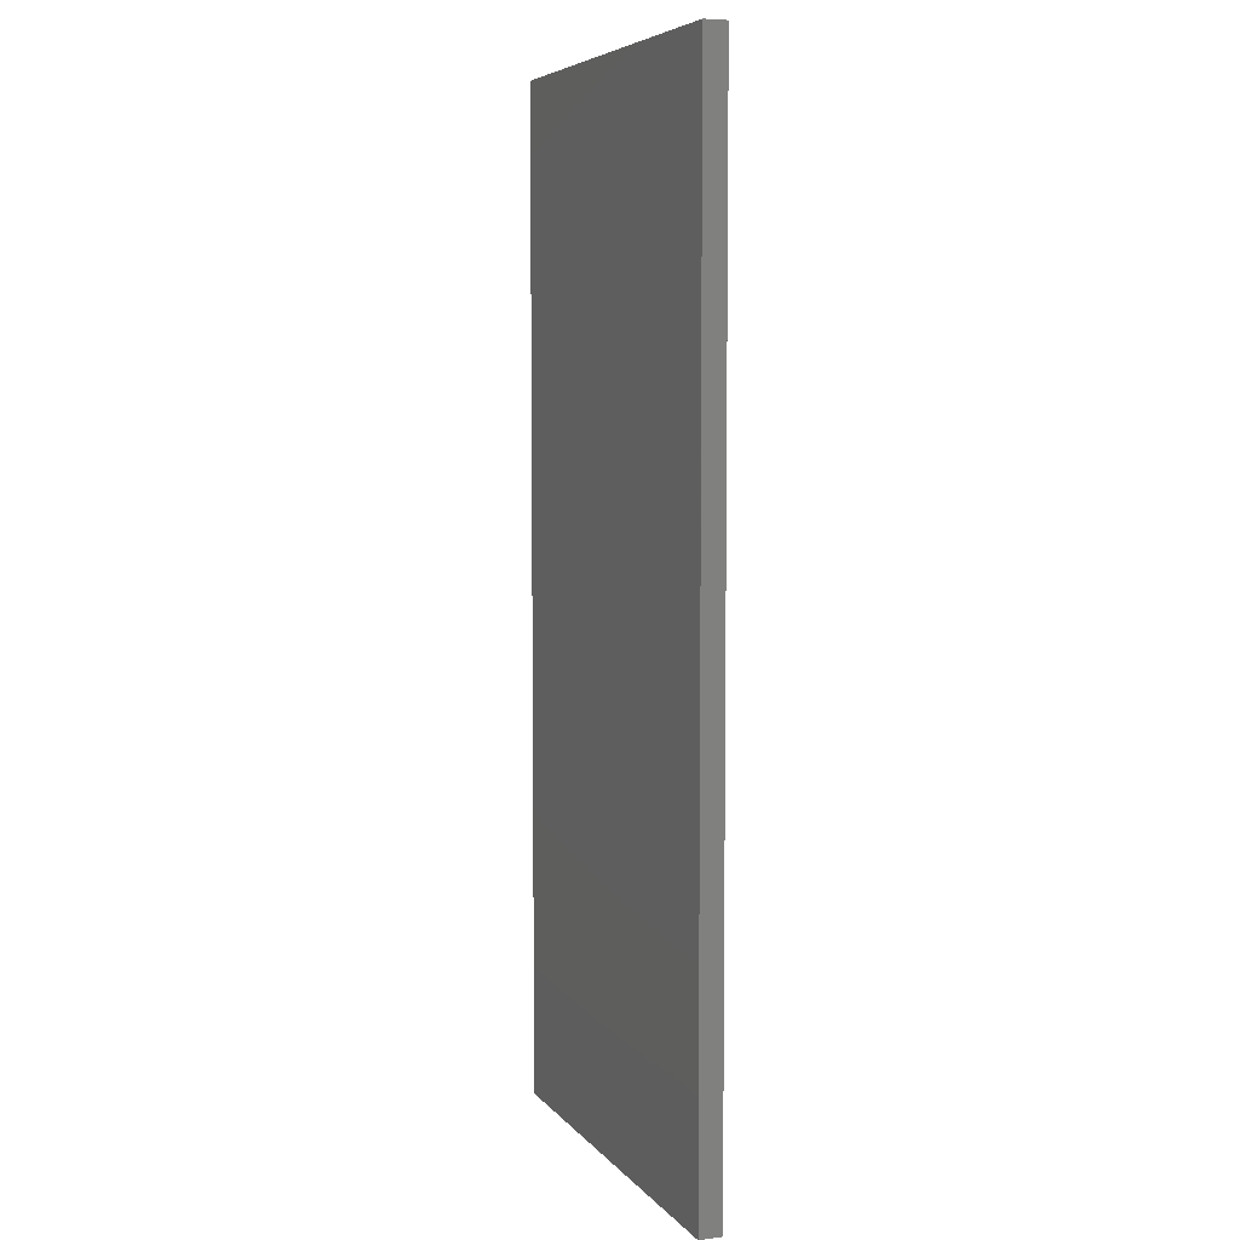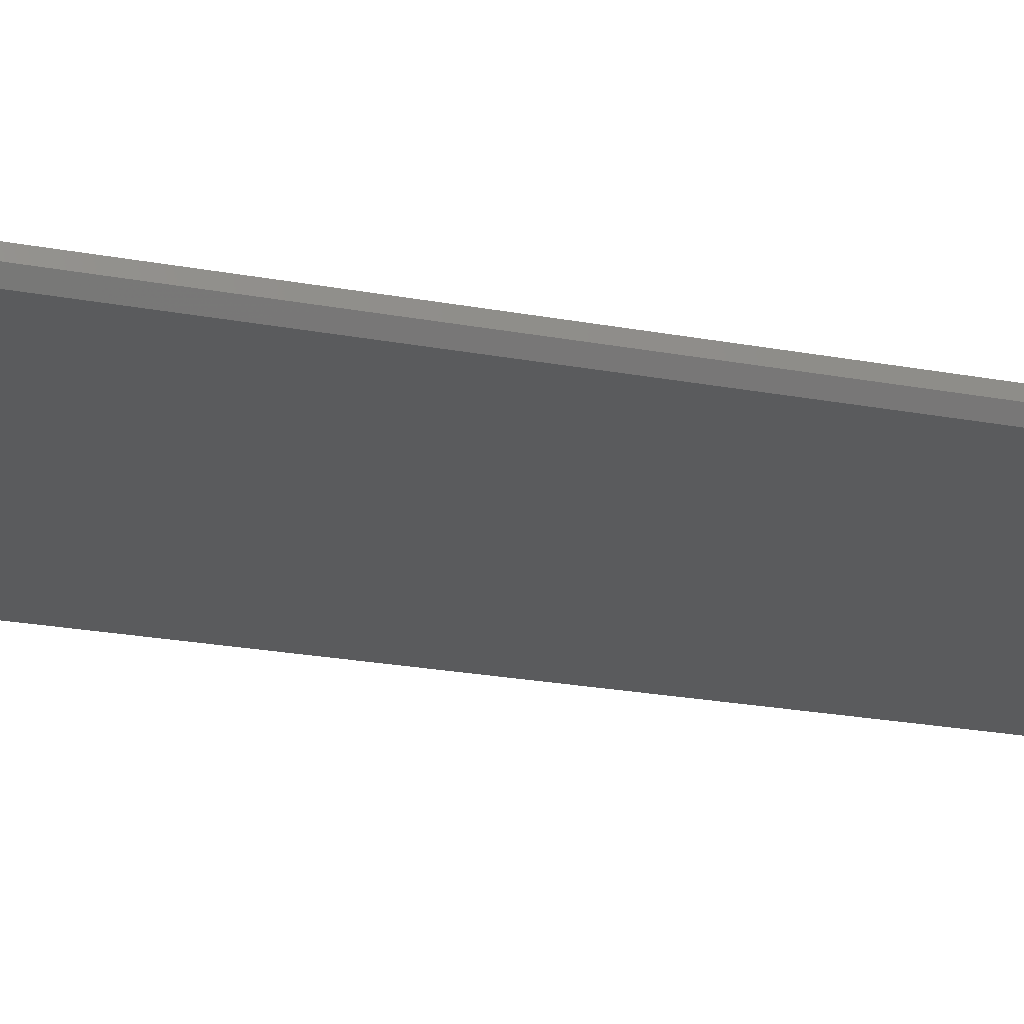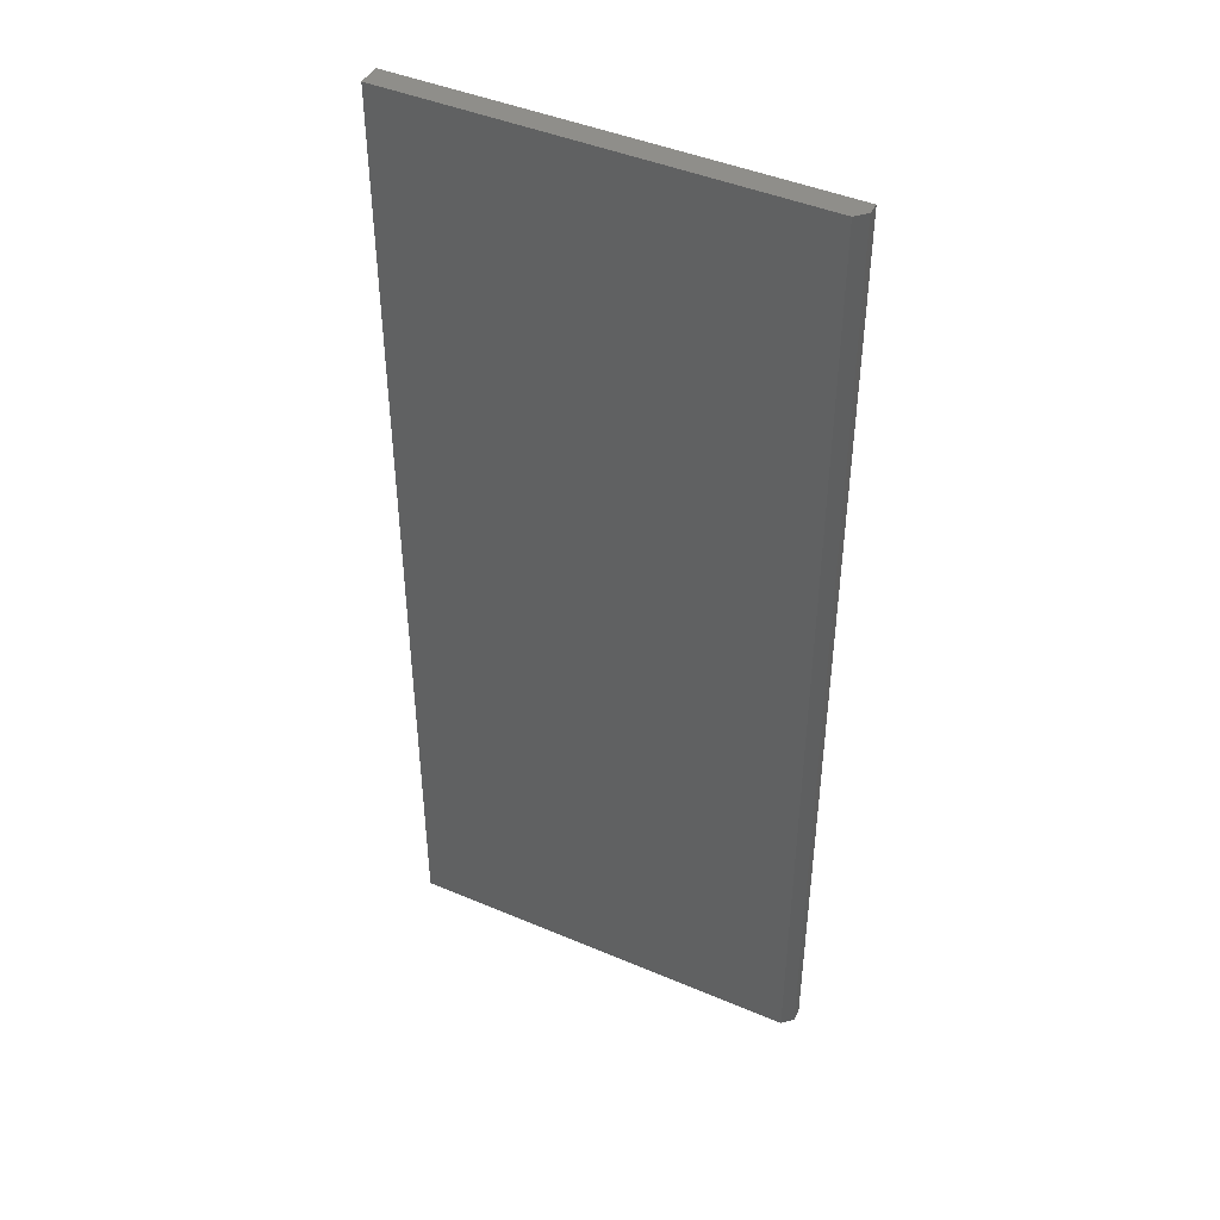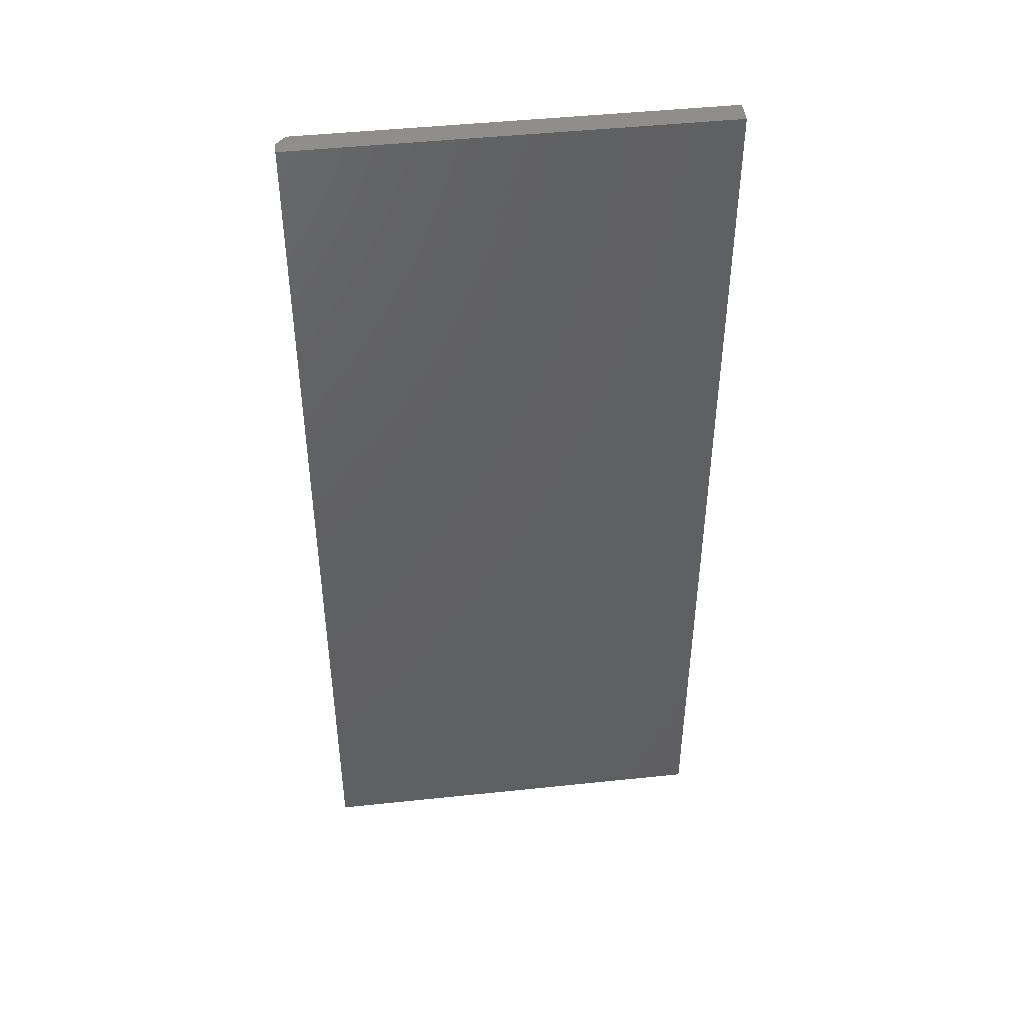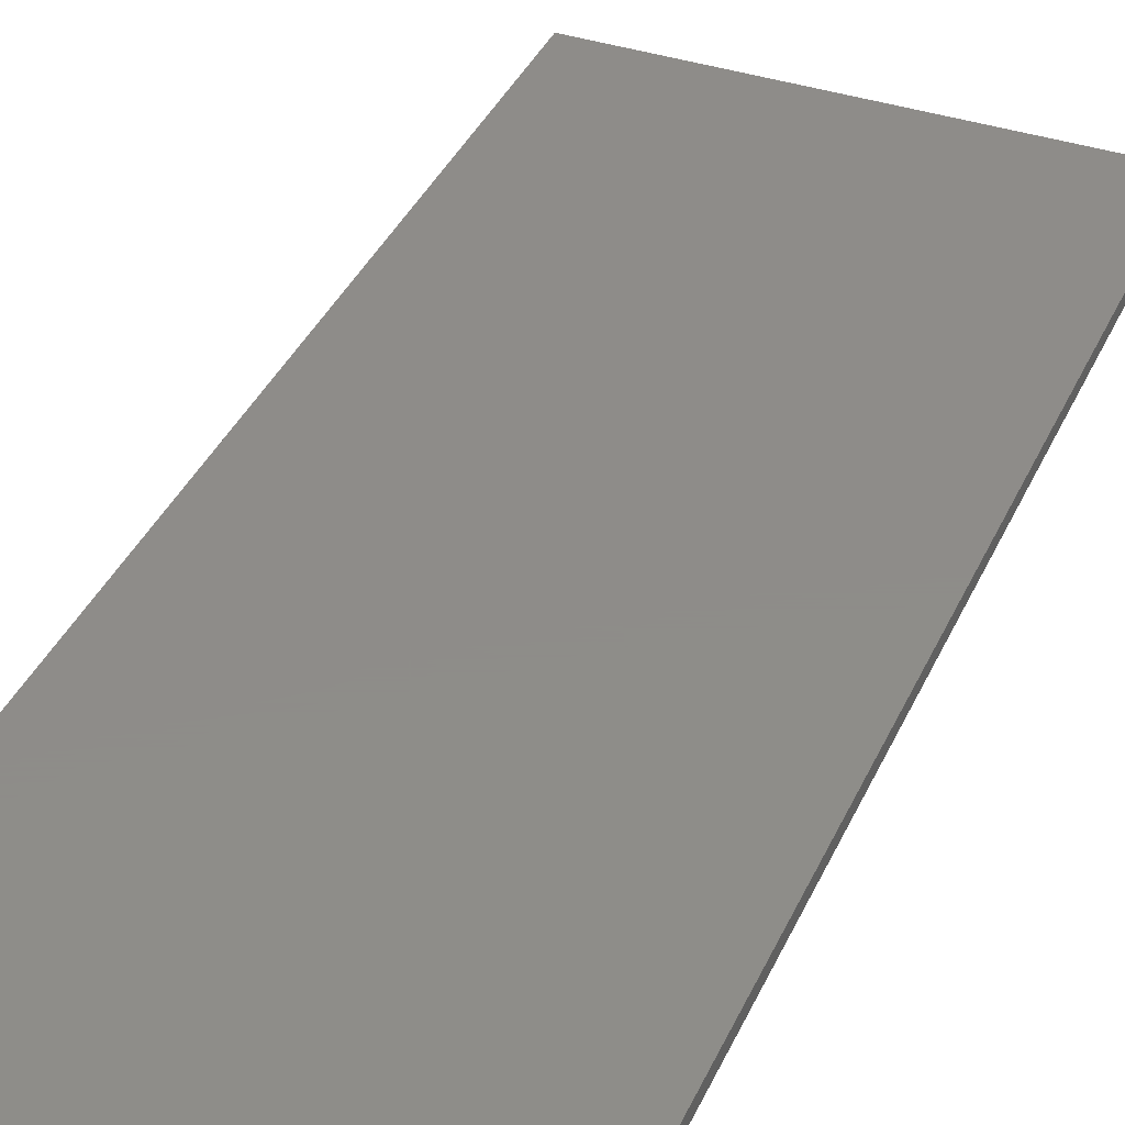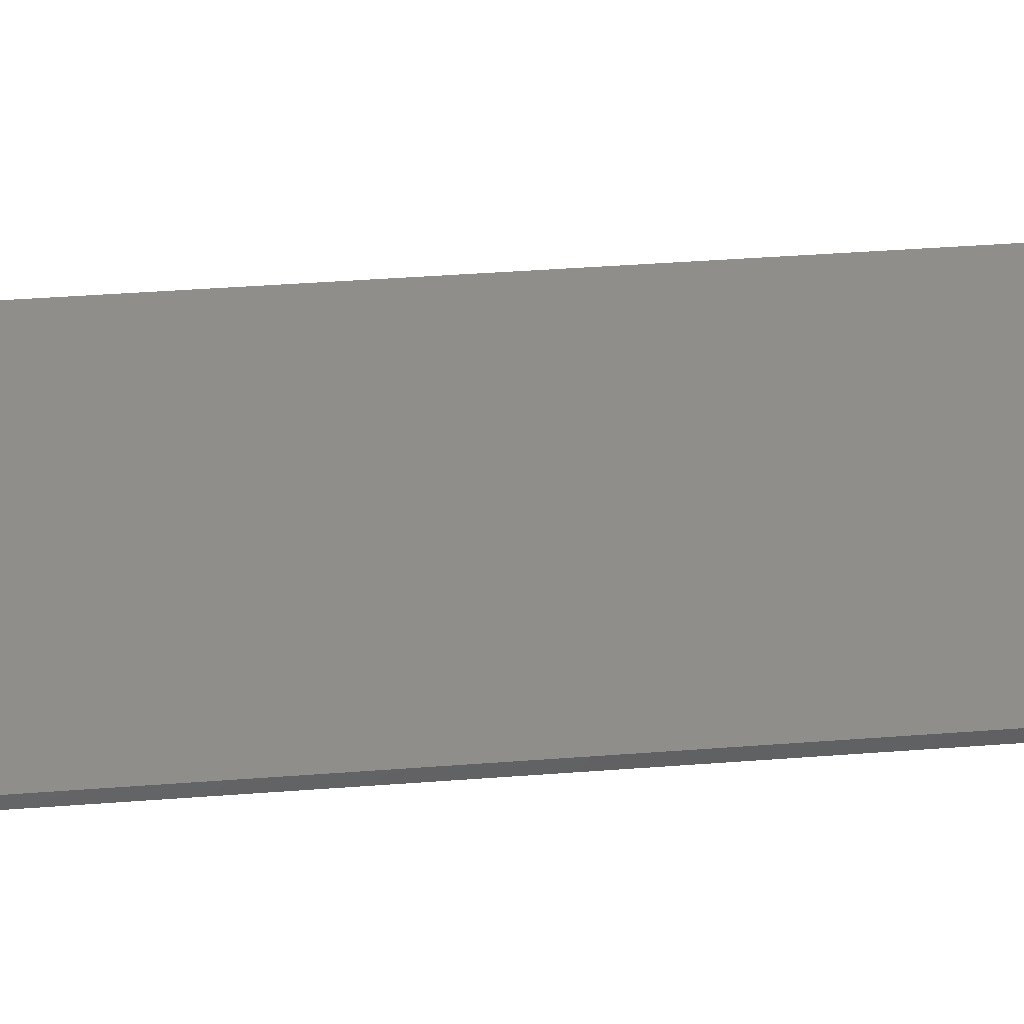
<metadata>
{"format":"stl","ext":"stl","renderer":"f3d","projection":"perspective","resolution":1024,"background":"white","views":[{"elev":6.1,"azim":69.2,"up":"+Y"},{"elev":-26.3,"azim":-105.7,"up":"+Z"},{"elev":44.3,"azim":-153.6,"up":"+Y"},{"elev":46.1,"azim":-6.9,"up":"+Y"},{"elev":38.3,"azim":-157.4,"up":"+Z"},{"elev":42.8,"azim":-95.1,"up":"+Z"}]}
</metadata>
<code>
# stl→obj: 10 verts, 16 faces
v 0.3203 -0.75 -1.961e-17
v 4.784e-19 -0.75 0.007812
v 0.007812 -0.75 -4.784e-19
v 0.3203 -0.75 0.01686
v 1.032e-18 -0.75 0.01686
v 0.007812 0 -4.784e-19
v 4.784e-19 0 0.007812
v 0.3203 0 -1.961e-17
v 0.3203 0 0.01686
v 1.032e-18 0 0.01686
f 1 2 3
f 1 4 2
f 2 4 5
f 6 7 8
f 7 9 8
f 10 9 7
f 10 7 5
f 5 7 2
f 6 8 3
f 3 8 1
f 7 6 2
f 2 6 3
f 9 10 4
f 4 10 5
f 8 9 1
f 1 9 4

</code>
